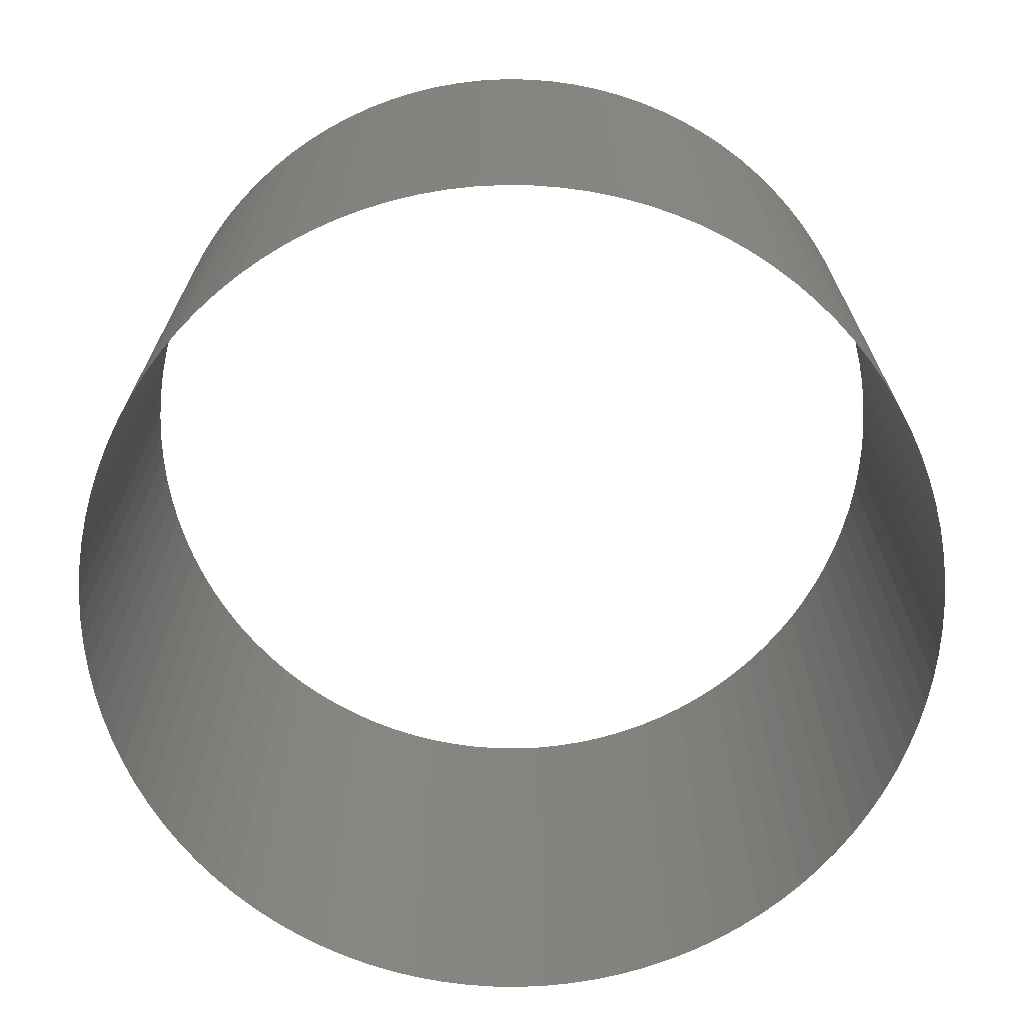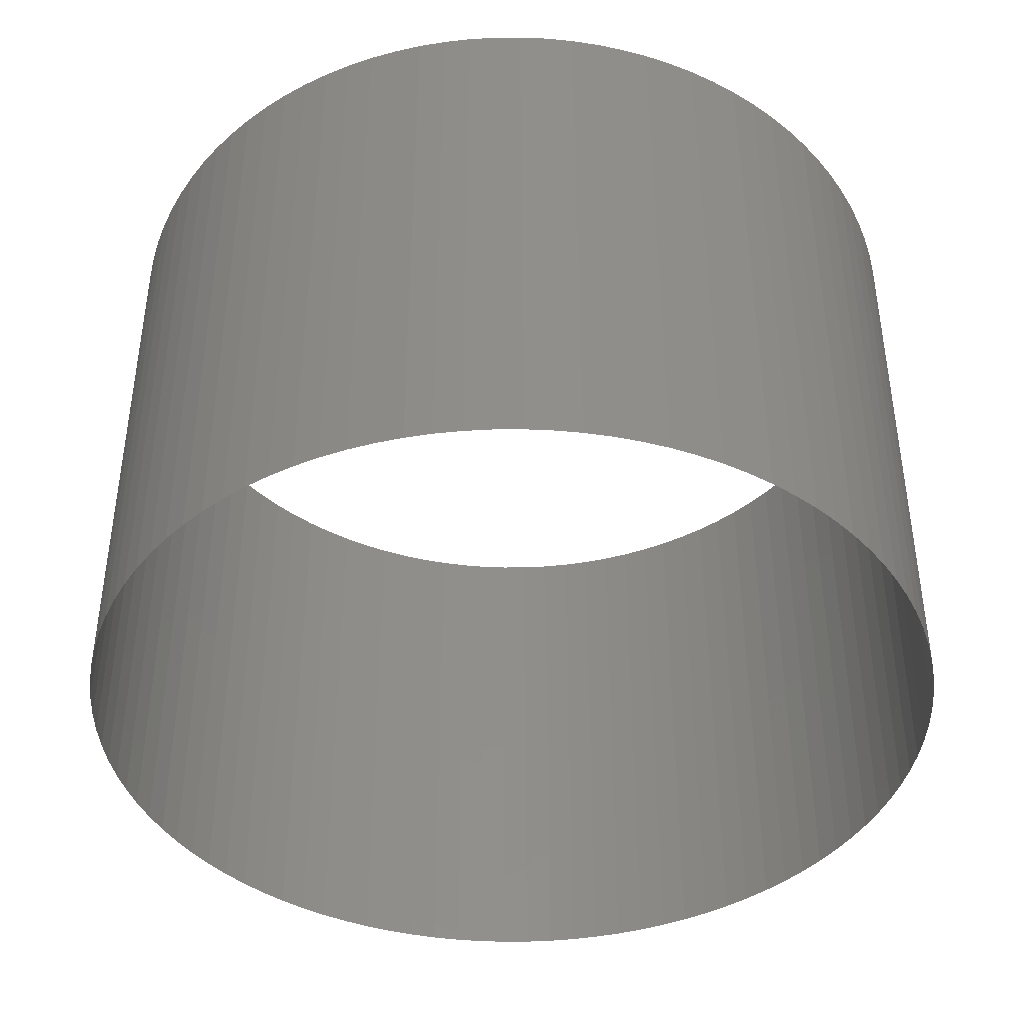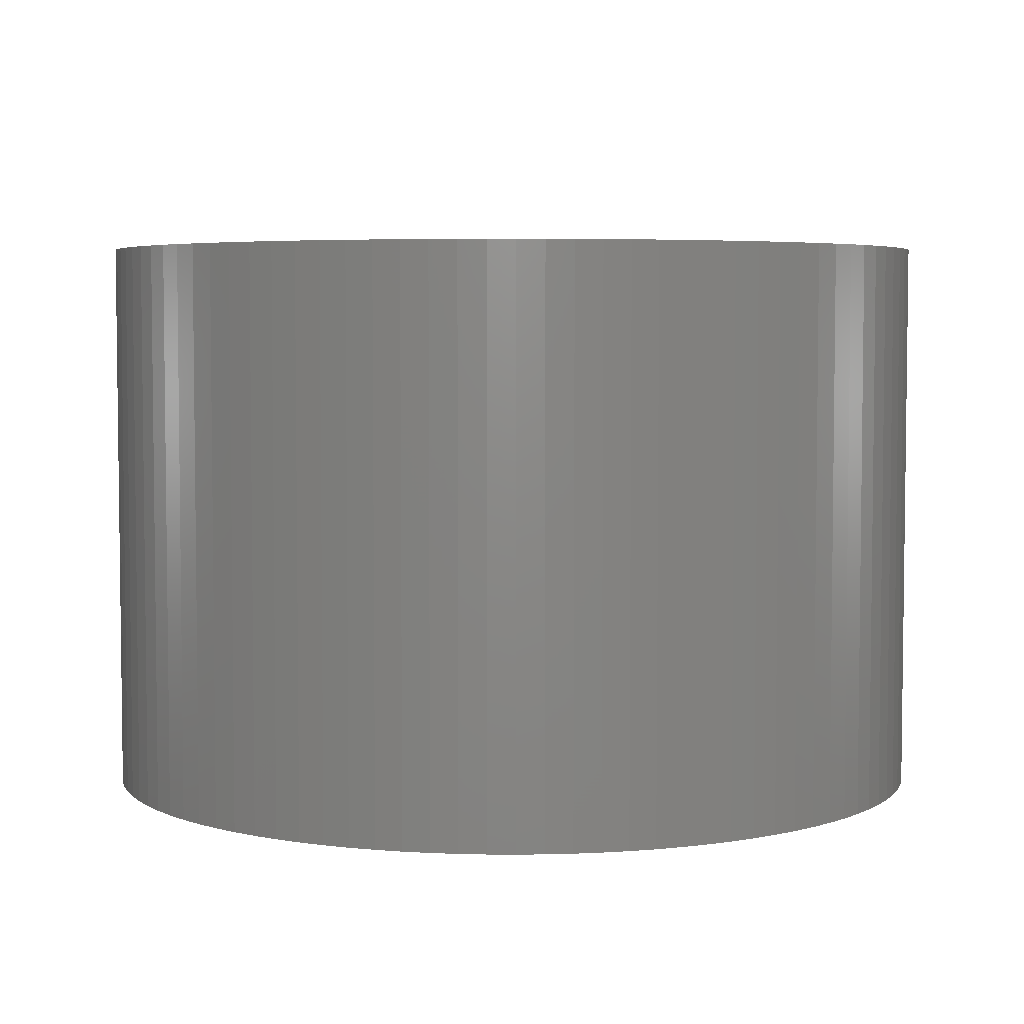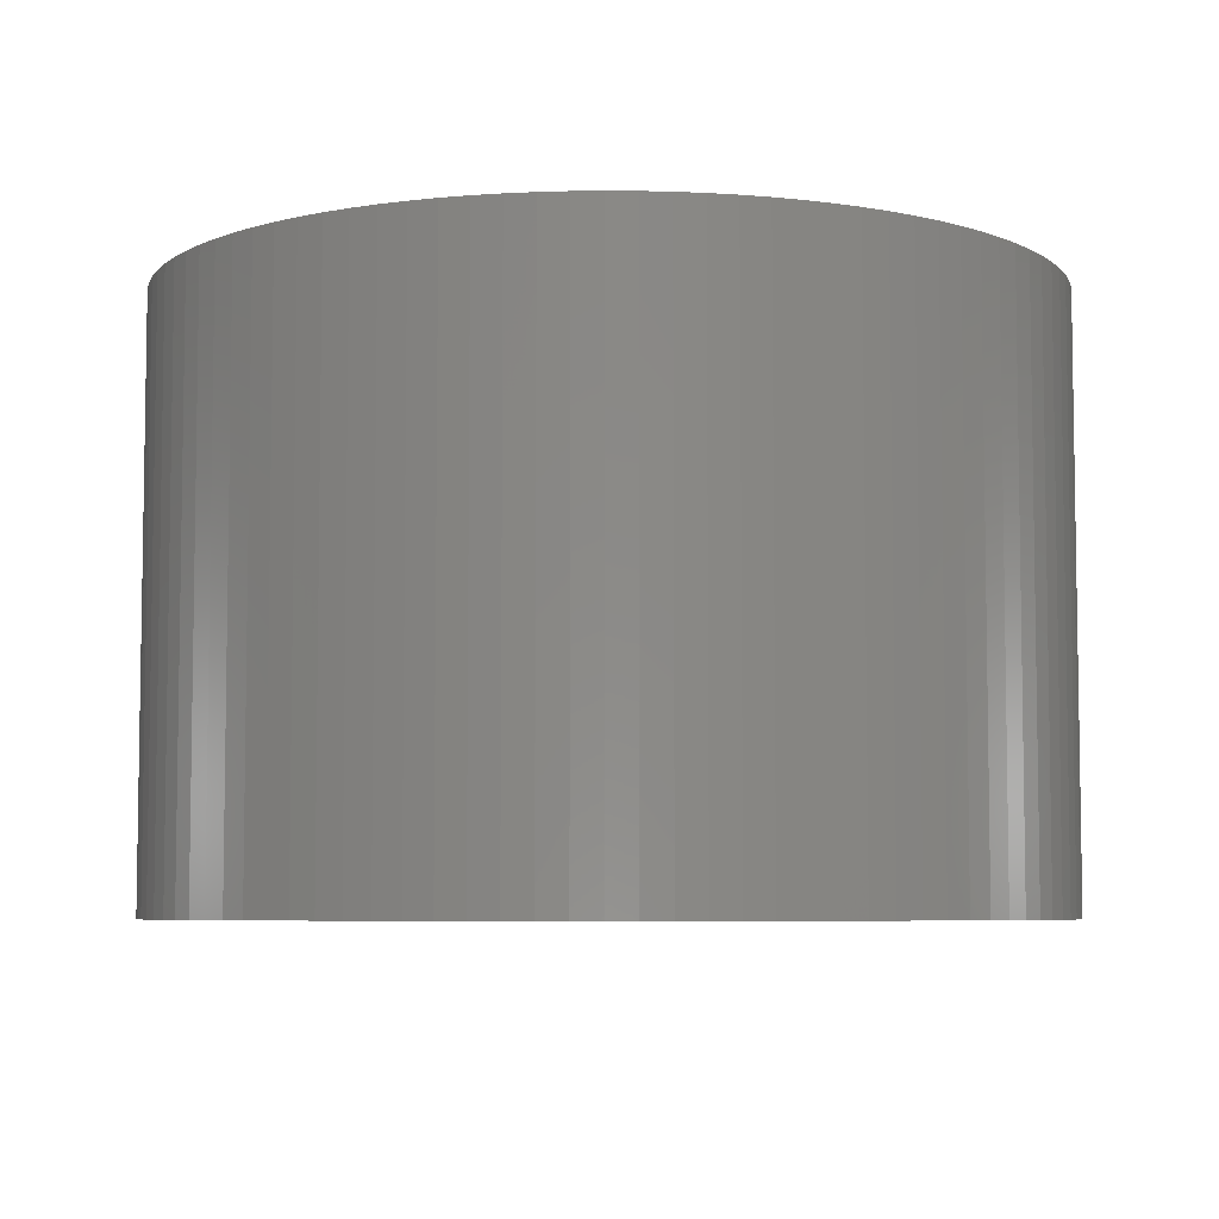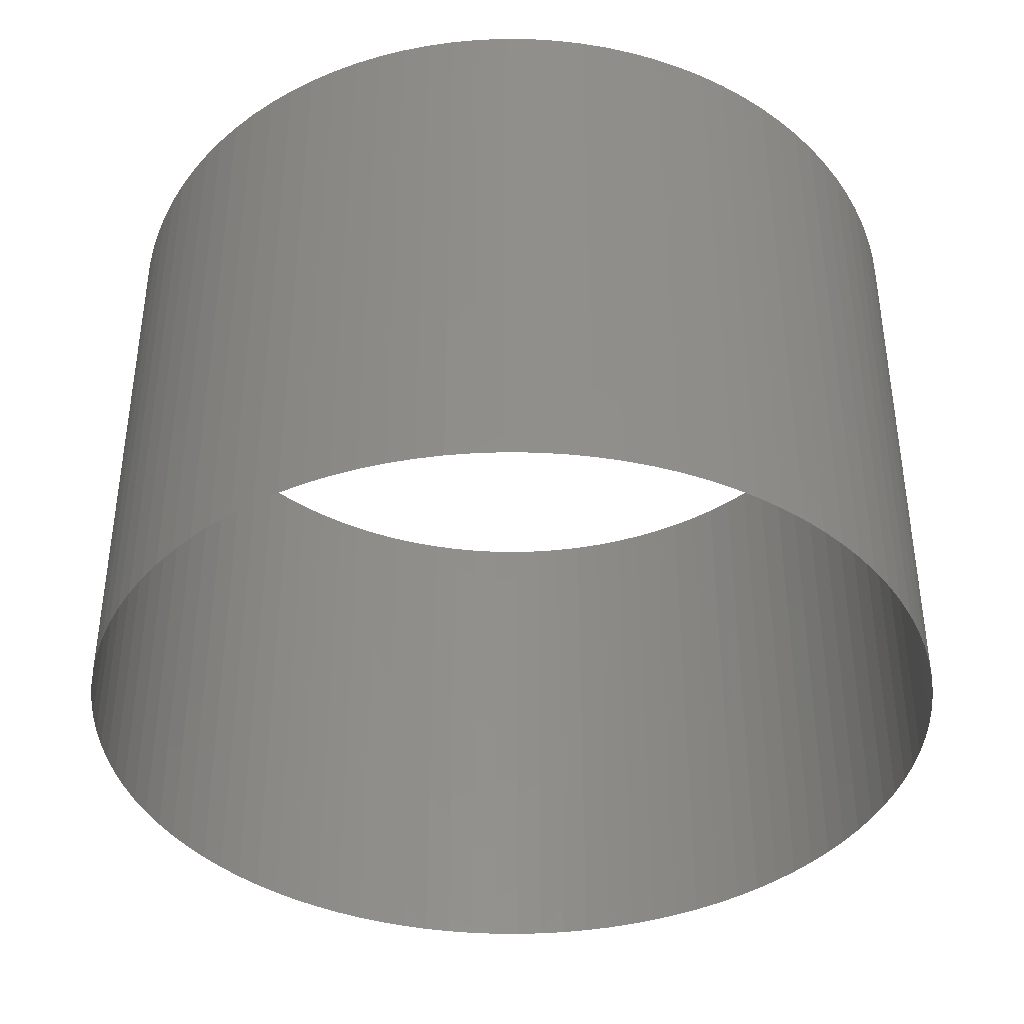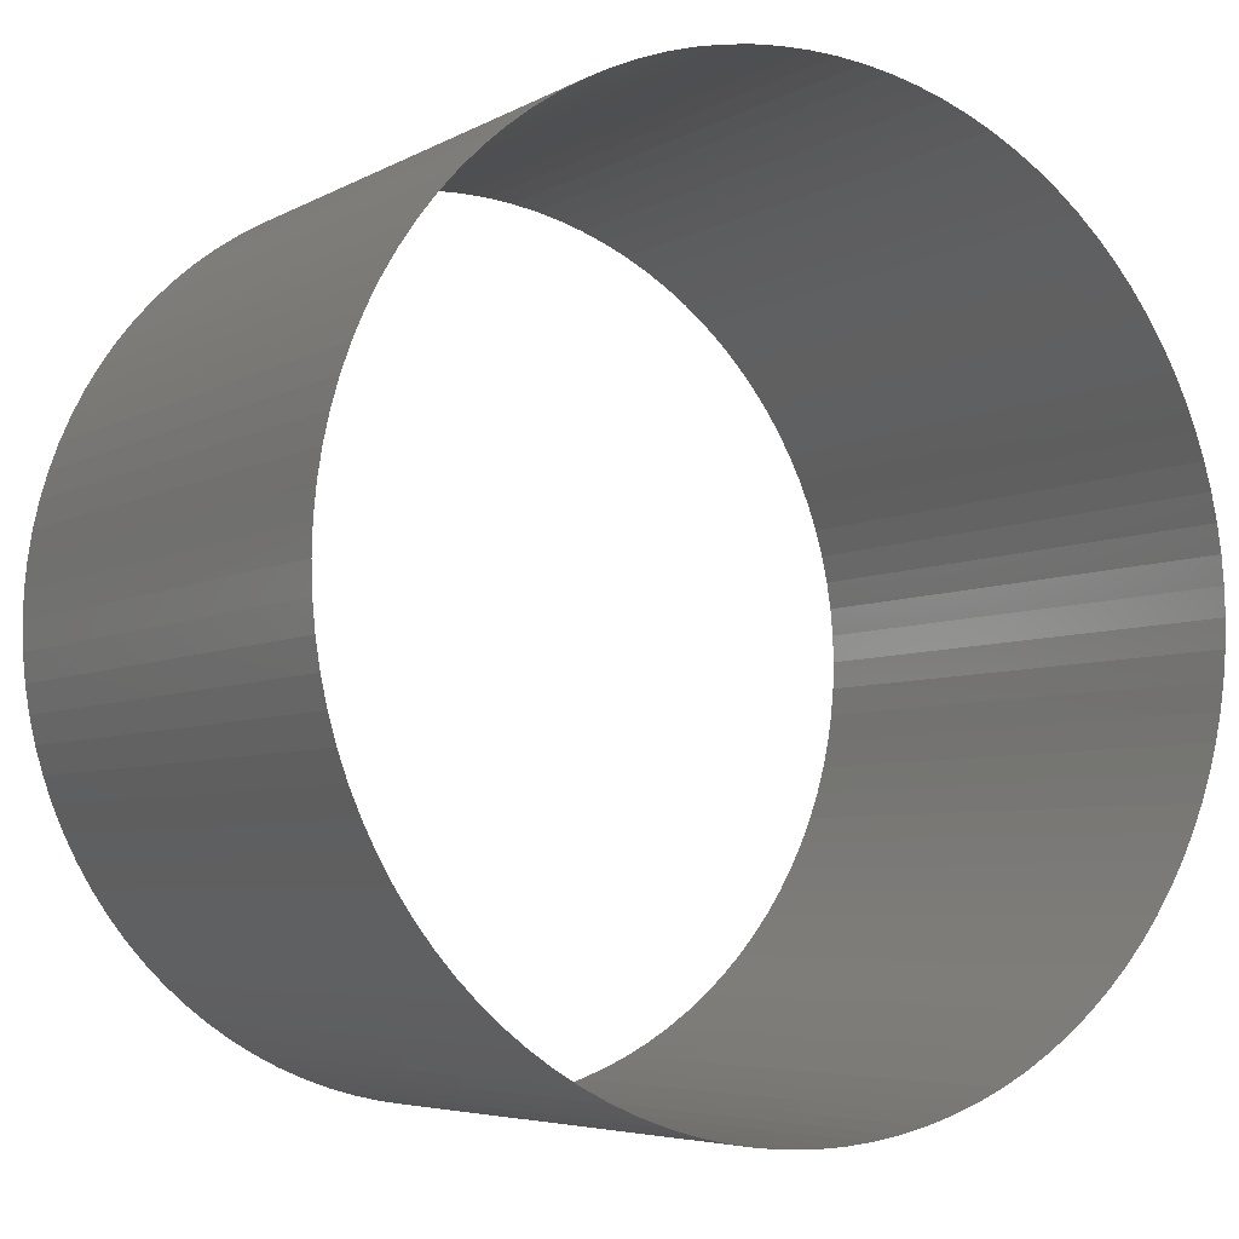
<metadata>
{"format":"stl","ext":"stl","renderer":"f3d","projection":"perspective","resolution":1024,"background":"white","views":[{"elev":-69.8,"azim":-71.0,"up":"+Z"},{"elev":-41.9,"azim":23.9,"up":"+Z"},{"elev":4.7,"azim":-151.7,"up":"+Z"},{"elev":-6.1,"azim":148.1,"up":"+Z"},{"elev":-39.6,"azim":-49.5,"up":"+Z"},{"elev":-5.3,"azim":-31.5,"up":"+Y"}]}
</metadata>
<code>
# stl→obj: 200 verts, 200 faces
v 0.75 0 0
v 0.7485 0.04709 0
v 0.75 0 1
v 0.7485 0.04709 1
v 0.7441 0.094 0
v 0.7441 0.094 1
v 0.7367 0.1405 0
v 0.7367 0.1405 1
v 0.7264 0.1865 0
v 0.7264 0.1865 1
v 0.7133 0.2318 0
v 0.7133 0.2318 1
v 0.6973 0.2761 0
v 0.6973 0.2761 1
v 0.6786 0.3193 0
v 0.6786 0.3193 1
v 0.6572 0.3613 0
v 0.6572 0.3613 1
v 0.6332 0.4019 0
v 0.6332 0.4019 1
v 0.6068 0.4408 0
v 0.6068 0.4408 1
v 0.5779 0.4781 0
v 0.5779 0.4781 1
v 0.5467 0.5134 0
v 0.5467 0.5134 1
v 0.5134 0.5467 0
v 0.5134 0.5467 1
v 0.4781 0.5779 0
v 0.4781 0.5779 1
v 0.4408 0.6068 0
v 0.4408 0.6068 1
v 0.4019 0.6332 0
v 0.4019 0.6332 1
v 0.3613 0.6572 0
v 0.3613 0.6572 1
v 0.3193 0.6786 0
v 0.3193 0.6786 1
v 0.2761 0.6973 0
v 0.2761 0.6973 1
v 0.2318 0.7133 0
v 0.2318 0.7133 1
v 0.1865 0.7264 0
v 0.1865 0.7264 1
v 0.1405 0.7367 0
v 0.1405 0.7367 1
v 0.094 0.7441 0
v 0.094 0.7441 1
v 0.04709 0.7485 0
v 0.04709 0.7485 1
v -1.206e-16 0.75 0
v -1.206e-16 0.75 1
v -0.04709 0.7485 0
v -0.04709 0.7485 1
v -0.094 0.7441 0
v -0.094 0.7441 1
v -0.1405 0.7367 0
v -0.1405 0.7367 1
v -0.1865 0.7264 0
v -0.1865 0.7264 1
v -0.2318 0.7133 0
v -0.2318 0.7133 1
v -0.2761 0.6973 0
v -0.2761 0.6973 1
v -0.3193 0.6786 0
v -0.3193 0.6786 1
v -0.3613 0.6572 0
v -0.3613 0.6572 1
v -0.4019 0.6332 0
v -0.4019 0.6332 1
v -0.4408 0.6068 0
v -0.4408 0.6068 1
v -0.4781 0.5779 0
v -0.4781 0.5779 1
v -0.5134 0.5467 0
v -0.5134 0.5467 1
v -0.5467 0.5134 0
v -0.5467 0.5134 1
v -0.5779 0.4781 0
v -0.5779 0.4781 1
v -0.6068 0.4408 0
v -0.6068 0.4408 1
v -0.6332 0.4019 0
v -0.6332 0.4019 1
v -0.6572 0.3613 0
v -0.6572 0.3613 1
v -0.6786 0.3193 0
v -0.6786 0.3193 1
v -0.6973 0.2761 0
v -0.6973 0.2761 1
v -0.7133 0.2318 0
v -0.7133 0.2318 1
v -0.7264 0.1865 0
v -0.7264 0.1865 1
v -0.7367 0.1405 0
v -0.7367 0.1405 1
v -0.7441 0.094 0
v -0.7441 0.094 1
v -0.7485 0.04709 0
v -0.7485 0.04709 1
v -0.75 -2.412e-16 0
v -0.75 -2.412e-16 1
v -0.7485 -0.04709 0
v -0.7485 -0.04709 1
v -0.7441 -0.094 0
v -0.7441 -0.094 1
v -0.7367 -0.1405 0
v -0.7367 -0.1405 1
v -0.7264 -0.1865 0
v -0.7264 -0.1865 1
v -0.7133 -0.2318 0
v -0.7133 -0.2318 1
v -0.6973 -0.2761 0
v -0.6973 -0.2761 1
v -0.6786 -0.3193 0
v -0.6786 -0.3193 1
v -0.6572 -0.3613 0
v -0.6572 -0.3613 1
v -0.6332 -0.4019 0
v -0.6332 -0.4019 1
v -0.6068 -0.4408 0
v -0.6068 -0.4408 1
v -0.5779 -0.4781 0
v -0.5779 -0.4781 1
v -0.5467 -0.5134 0
v -0.5467 -0.5134 1
v -0.5134 -0.5467 0
v -0.5134 -0.5467 1
v -0.4781 -0.5779 0
v -0.4781 -0.5779 1
v -0.4408 -0.6068 0
v -0.4408 -0.6068 1
v -0.4019 -0.6332 0
v -0.4019 -0.6332 1
v -0.3613 -0.6572 0
v -0.3613 -0.6572 1
v -0.3193 -0.6786 0
v -0.3193 -0.6786 1
v -0.2761 -0.6973 0
v -0.2761 -0.6973 1
v -0.2318 -0.7133 0
v -0.2318 -0.7133 1
v -0.1865 -0.7264 0
v -0.1865 -0.7264 1
v -0.1405 -0.7367 0
v -0.1405 -0.7367 1
v -0.094 -0.7441 0
v -0.094 -0.7441 1
v -0.04709 -0.7485 0
v -0.04709 -0.7485 1
v -1.378e-16 -0.75 0
v -1.378e-16 -0.75 1
v 0.04709 -0.7485 0
v 0.04709 -0.7485 1
v 0.094 -0.7441 0
v 0.094 -0.7441 1
v 0.1405 -0.7367 0
v 0.1405 -0.7367 1
v 0.1865 -0.7264 0
v 0.1865 -0.7264 1
v 0.2318 -0.7133 0
v 0.2318 -0.7133 1
v 0.2761 -0.6973 0
v 0.2761 -0.6973 1
v 0.3193 -0.6786 0
v 0.3193 -0.6786 1
v 0.3613 -0.6572 0
v 0.3613 -0.6572 1
v 0.4019 -0.6332 0
v 0.4019 -0.6332 1
v 0.4408 -0.6068 0
v 0.4408 -0.6068 1
v 0.4781 -0.5779 0
v 0.4781 -0.5779 1
v 0.5134 -0.5467 0
v 0.5134 -0.5467 1
v 0.5467 -0.5134 0
v 0.5467 -0.5134 1
v 0.5779 -0.4781 0
v 0.5779 -0.4781 1
v 0.6068 -0.4408 0
v 0.6068 -0.4408 1
v 0.6332 -0.4019 0
v 0.6332 -0.4019 1
v 0.6572 -0.3613 0
v 0.6572 -0.3613 1
v 0.6786 -0.3193 0
v 0.6786 -0.3193 1
v 0.6973 -0.2761 0
v 0.6973 -0.2761 1
v 0.7133 -0.2318 0
v 0.7133 -0.2318 1
v 0.7264 -0.1865 0
v 0.7264 -0.1865 1
v 0.7367 -0.1405 0
v 0.7367 -0.1405 1
v 0.7441 -0.094 0
v 0.7441 -0.094 1
v 0.7485 -0.04709 0
v 0.7485 -0.04709 1
f 1 2 3
f 3 2 4
f 2 5 4
f 4 5 6
f 5 7 6
f 6 7 8
f 7 9 8
f 8 9 10
f 9 11 10
f 10 11 12
f 11 13 12
f 12 13 14
f 13 15 14
f 14 15 16
f 15 17 16
f 16 17 18
f 17 19 18
f 18 19 20
f 19 21 20
f 20 21 22
f 21 23 22
f 22 23 24
f 23 25 24
f 24 25 26
f 25 27 26
f 26 27 28
f 27 29 28
f 28 29 30
f 29 31 30
f 30 31 32
f 31 33 32
f 32 33 34
f 33 35 34
f 34 35 36
f 35 37 36
f 36 37 38
f 37 39 38
f 38 39 40
f 39 41 40
f 40 41 42
f 41 43 42
f 42 43 44
f 43 45 44
f 44 45 46
f 45 47 46
f 46 47 48
f 47 49 48
f 48 49 50
f 49 51 50
f 50 51 52
f 51 53 52
f 52 53 54
f 53 55 54
f 54 55 56
f 55 57 56
f 56 57 58
f 57 59 58
f 58 59 60
f 59 61 60
f 60 61 62
f 61 63 62
f 62 63 64
f 63 65 64
f 64 65 66
f 65 67 66
f 66 67 68
f 67 69 68
f 68 69 70
f 69 71 70
f 70 71 72
f 71 73 72
f 72 73 74
f 73 75 74
f 74 75 76
f 75 77 76
f 76 77 78
f 77 79 78
f 78 79 80
f 79 81 80
f 80 81 82
f 81 83 82
f 82 83 84
f 83 85 84
f 84 85 86
f 85 87 86
f 86 87 88
f 87 89 88
f 88 89 90
f 89 91 90
f 90 91 92
f 91 93 92
f 92 93 94
f 93 95 94
f 94 95 96
f 95 97 96
f 96 97 98
f 97 99 98
f 98 99 100
f 99 101 100
f 100 101 102
f 101 103 102
f 102 103 104
f 103 105 104
f 104 105 106
f 105 107 106
f 106 107 108
f 107 109 108
f 108 109 110
f 109 111 110
f 110 111 112
f 111 113 112
f 112 113 114
f 113 115 114
f 114 115 116
f 115 117 116
f 116 117 118
f 117 119 118
f 118 119 120
f 119 121 120
f 120 121 122
f 121 123 122
f 122 123 124
f 123 125 124
f 124 125 126
f 125 127 126
f 126 127 128
f 127 129 128
f 128 129 130
f 129 131 130
f 130 131 132
f 131 133 132
f 132 133 134
f 133 135 134
f 134 135 136
f 135 137 136
f 136 137 138
f 137 139 138
f 138 139 140
f 139 141 140
f 140 141 142
f 141 143 142
f 142 143 144
f 143 145 144
f 144 145 146
f 145 147 146
f 146 147 148
f 147 149 148
f 148 149 150
f 149 151 150
f 150 151 152
f 151 153 152
f 152 153 154
f 153 155 154
f 154 155 156
f 155 157 156
f 156 157 158
f 157 159 158
f 158 159 160
f 159 161 160
f 160 161 162
f 161 163 162
f 162 163 164
f 163 165 164
f 164 165 166
f 165 167 166
f 166 167 168
f 167 169 168
f 168 169 170
f 169 171 170
f 170 171 172
f 171 173 172
f 172 173 174
f 173 175 174
f 174 175 176
f 175 177 176
f 176 177 178
f 177 179 178
f 178 179 180
f 179 181 180
f 180 181 182
f 181 183 182
f 182 183 184
f 183 185 184
f 184 185 186
f 185 187 186
f 186 187 188
f 187 189 188
f 188 189 190
f 189 191 190
f 190 191 192
f 191 193 192
f 192 193 194
f 193 195 194
f 194 195 196
f 195 197 196
f 196 197 198
f 197 199 198
f 198 199 200
f 199 1 200
f 200 1 3

</code>
